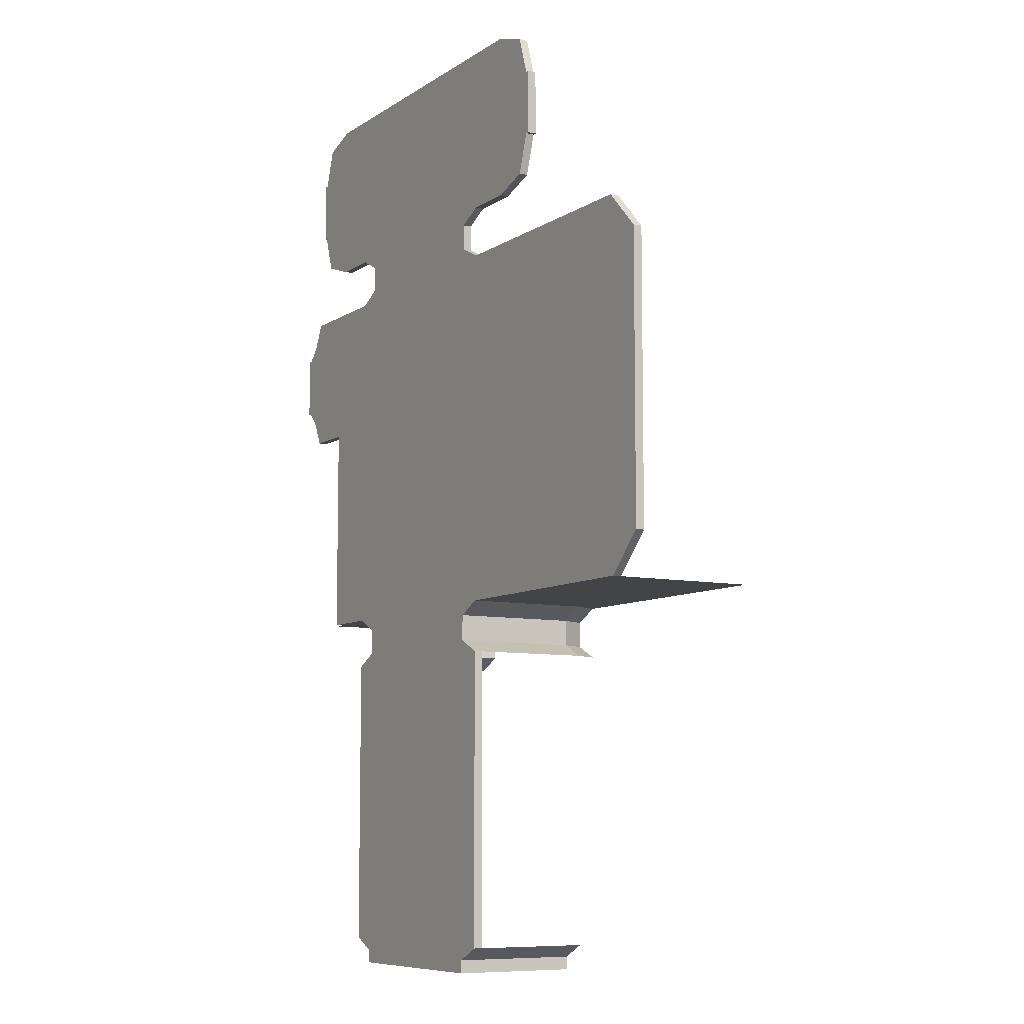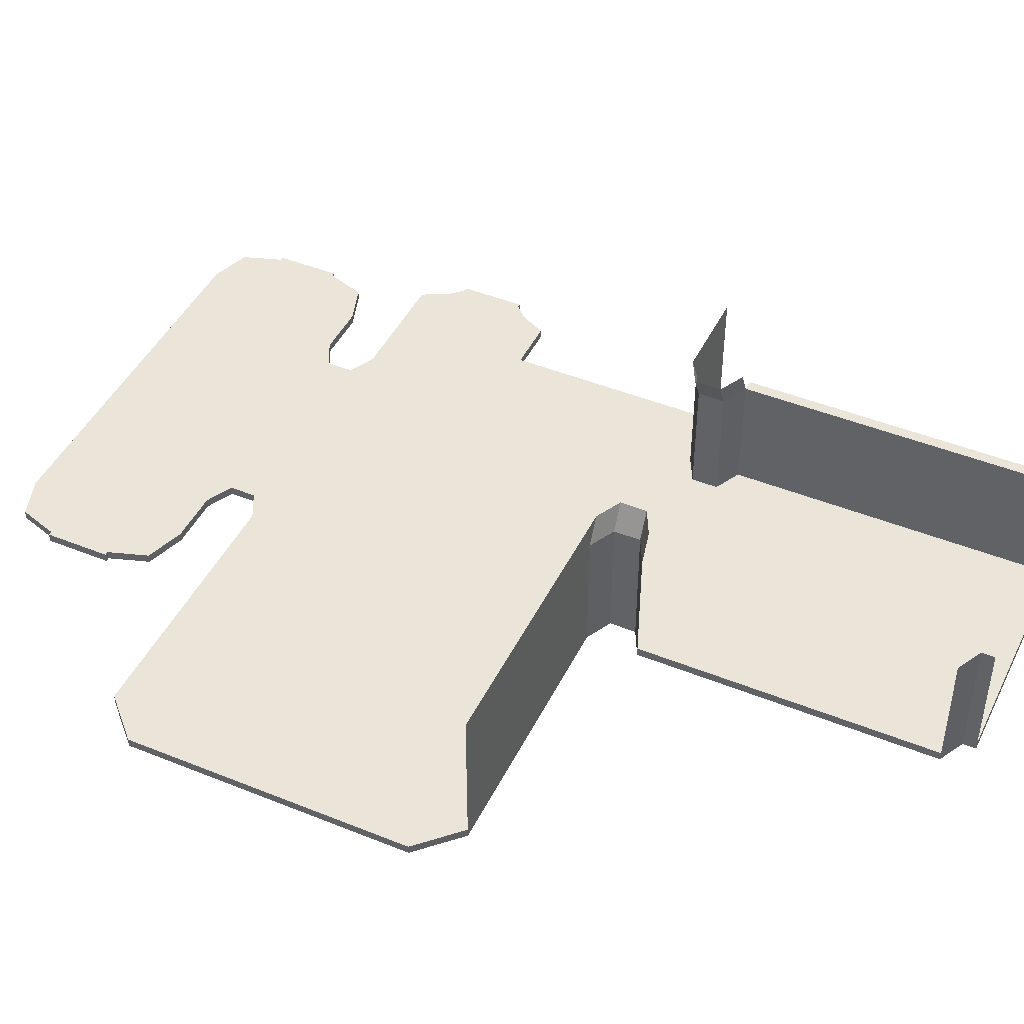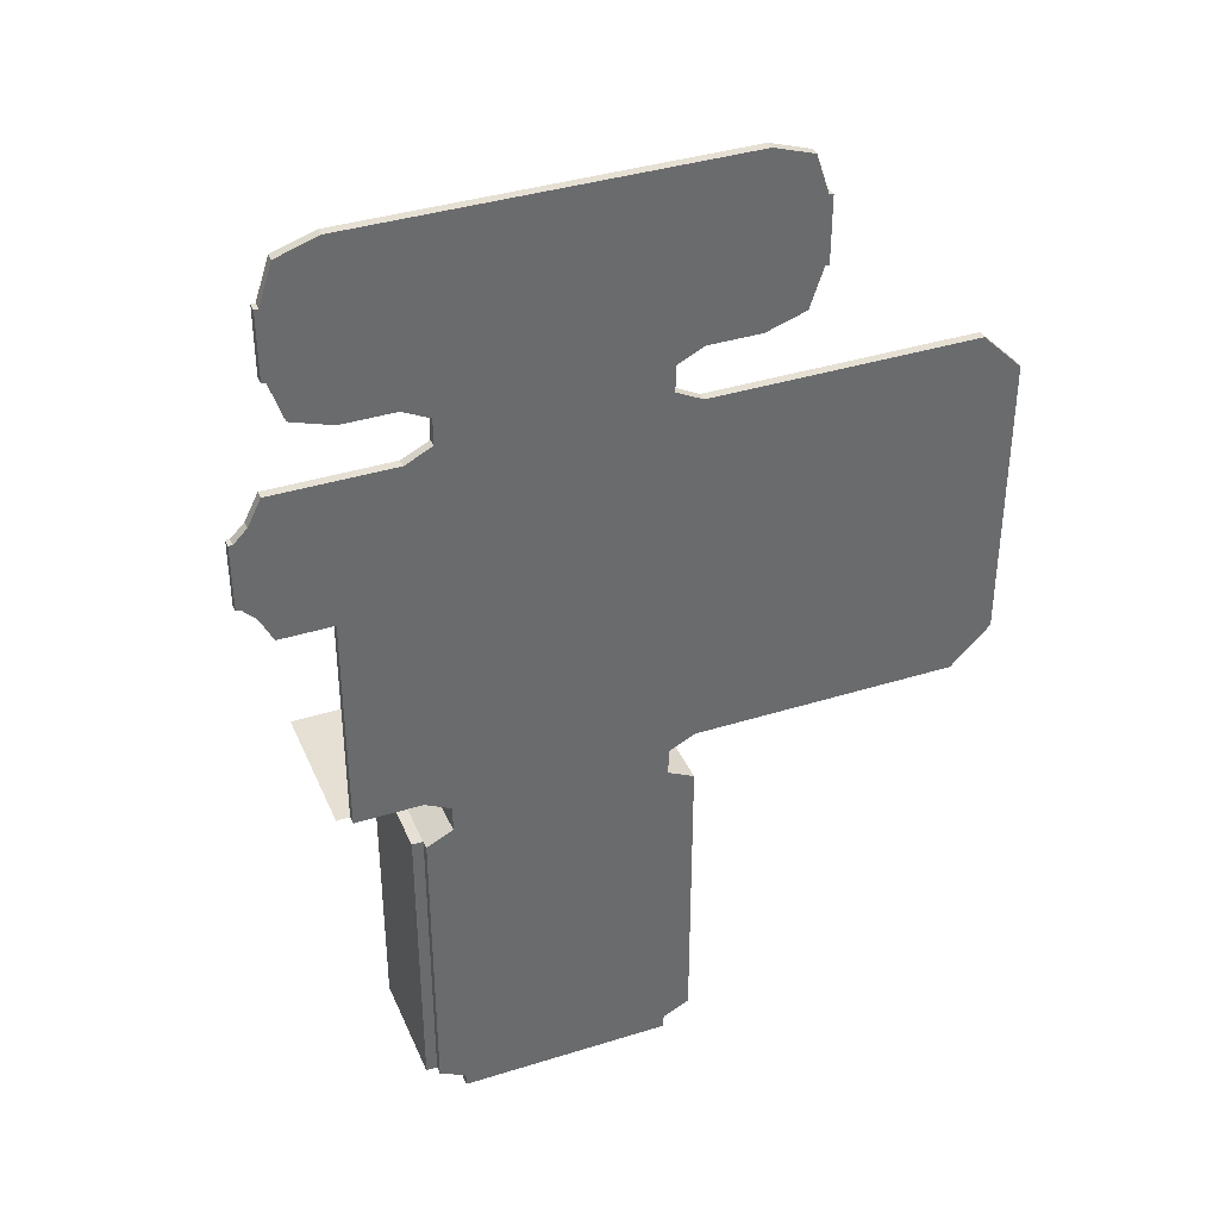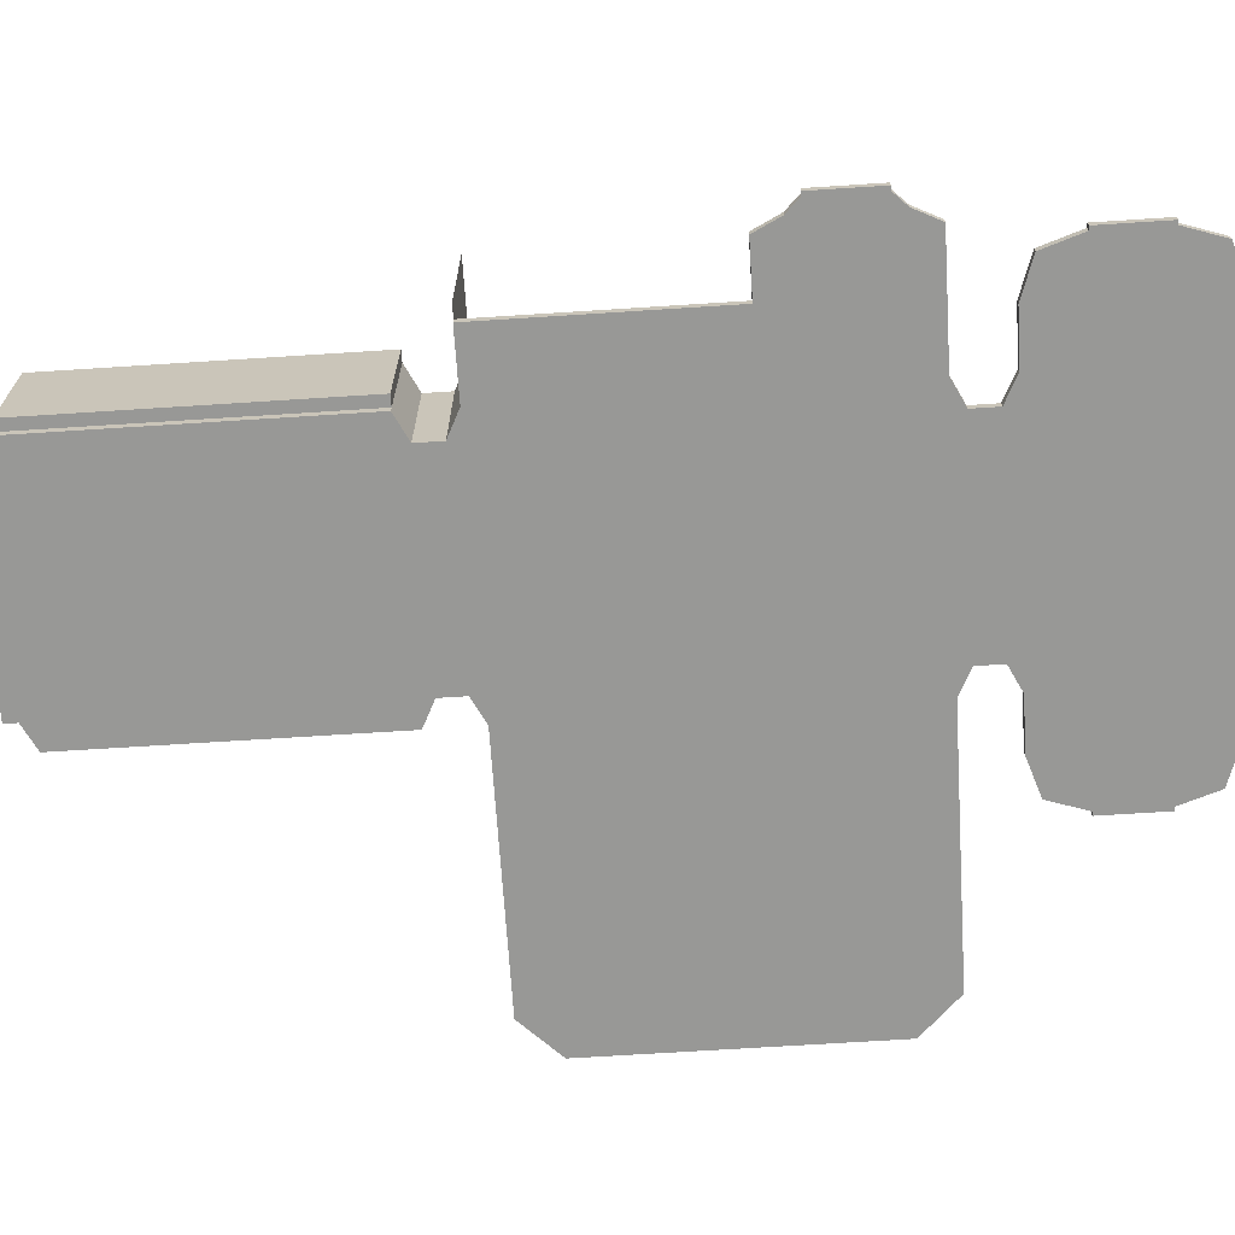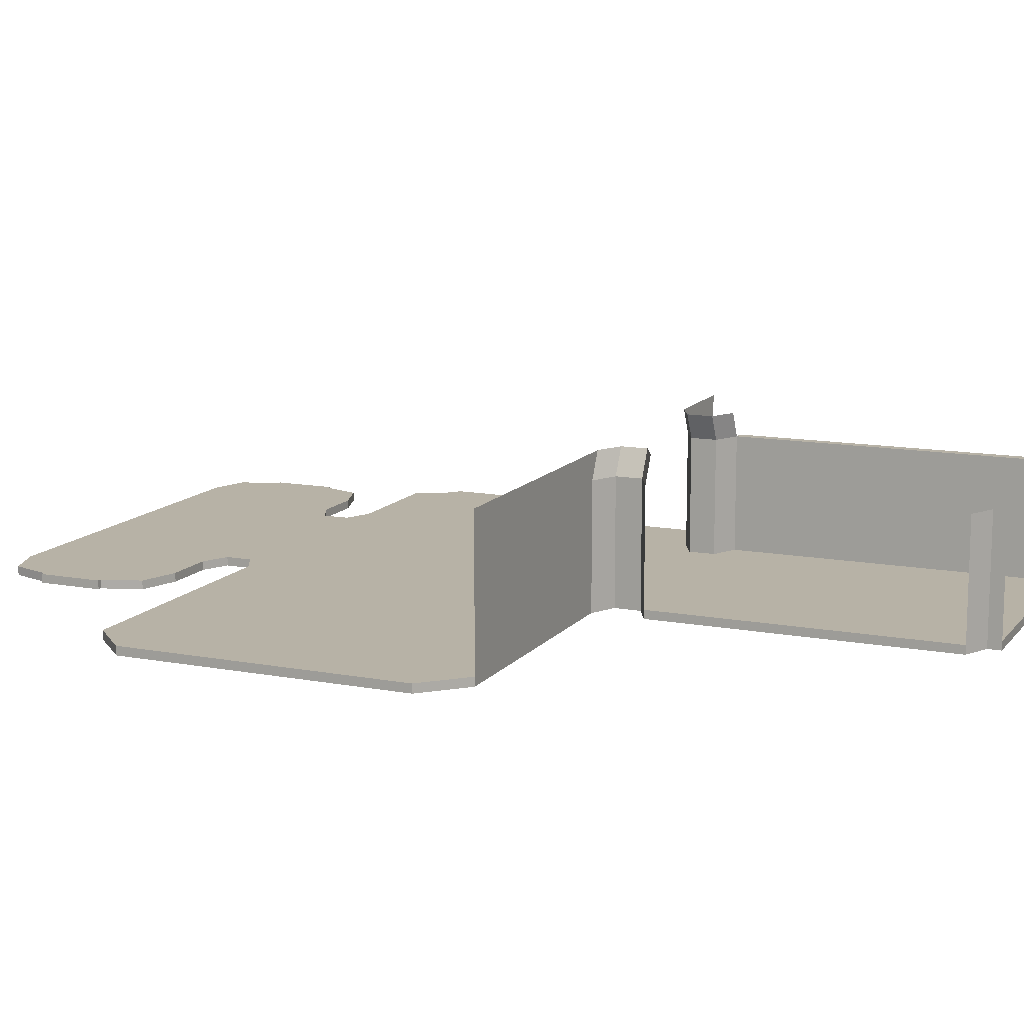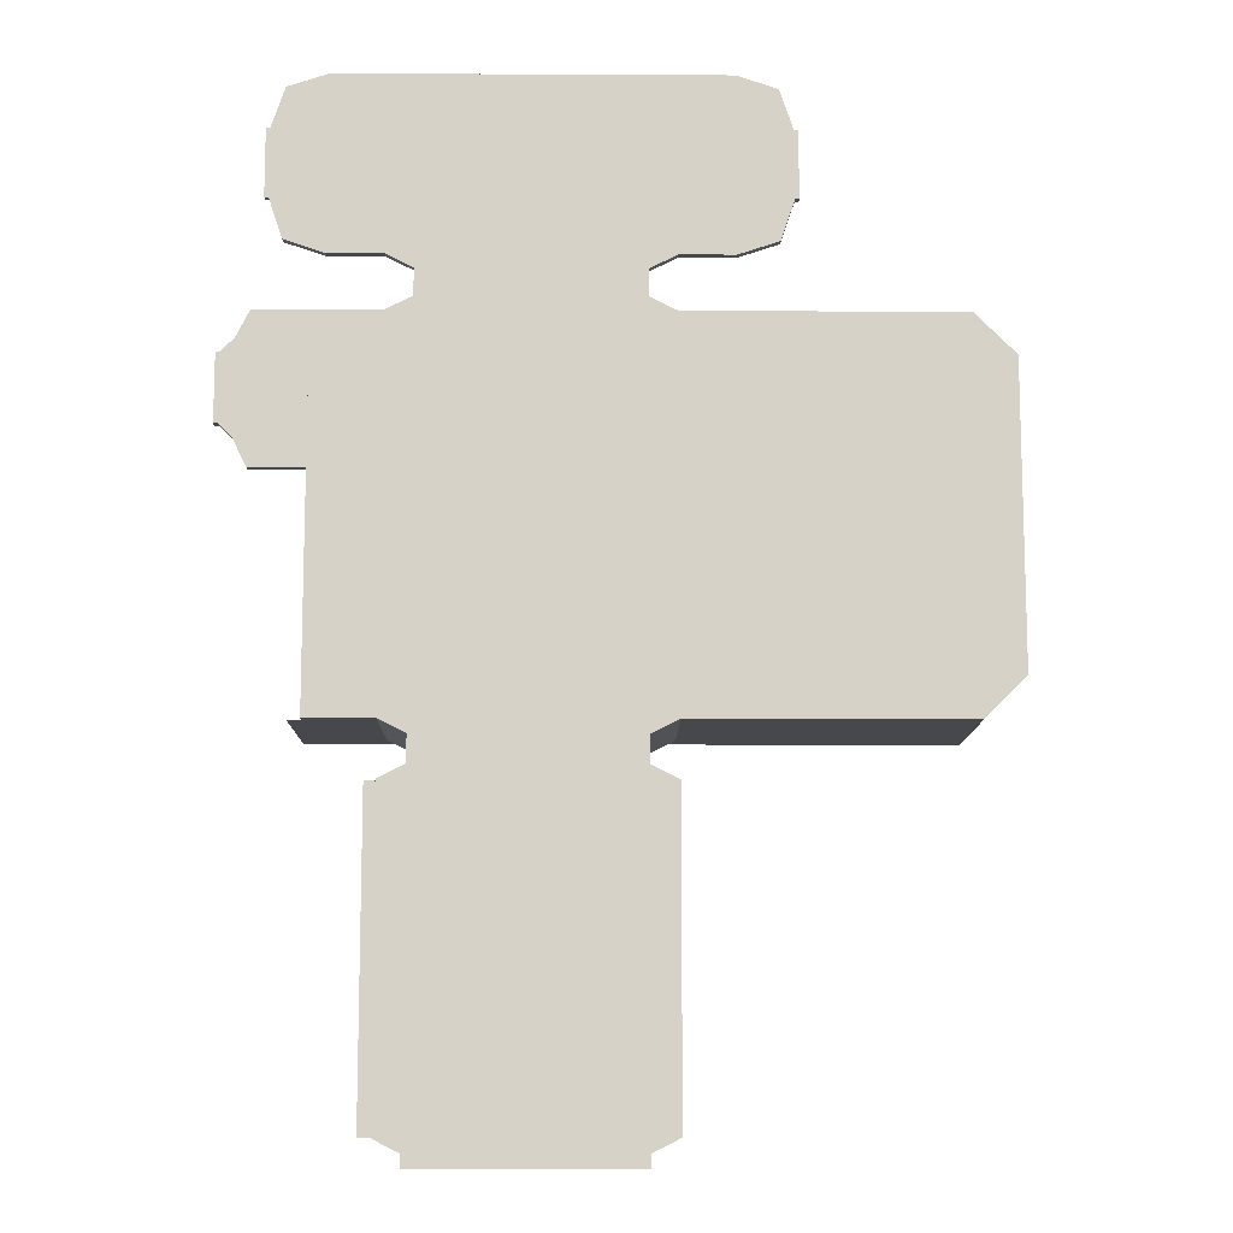
<metadata>
{"format":"obj","ext":"obj","renderer":"f3d","projection":"perspective","resolution":1024,"background":"white","views":[{"elev":-8.2,"azim":-120.4,"up":"+Y"},{"elev":45.1,"azim":-64.9,"up":"+Z"},{"elev":38.2,"azim":158.4,"up":"+Y"},{"elev":-68.4,"azim":93.7,"up":"+Z"},{"elev":12.5,"azim":-66.3,"up":"+Z"},{"elev":-11.2,"azim":179.3,"up":"+Y"}]}
</metadata>
<code>
o AleksanderInterior.002
v 100 50 0
v -100 50 0
v 100 -50 0
v -100 -50 0
v 80 -60 0
v -80 -60 0
v -80 -70 0
v 80 -70 0
v 100 180 0
v -100 180 0
v 80 190 0
v -80 190 0
v 80 210 0
v -80 210 0
v 100 220 0
v -100 220 0
v -150 220 0
v -100 500 0
v -150 500 0
v 100 500 0
v 80 510 0
v -80 510 0
v 80 530 0
v -80 530 0
v 100 540 0
v -100 540 0
v 100 670 0
v -100 670 0
v 140 540 0
v -140 540 0
v 140 670 0
v -140 670 0
v -170 550 0
v -170 660 0
v 170 550 0
v 170 660 0
v -180 580 0
v -180 630 0
v 180 580 0
v 180 630 0
v -183 580 0
v -183 630 0
v 183 580 0
v 183 630 0
v -300 220 0
v -300 500 0
v -330 250 0
v -330 470 0
v 150 220 0
v 150 500 0
v 160 500 0
v 150 390 0
v 160 390 0
v 190 500 0
v 190 390 0
v 200 480 0
v 200 410 0
v 210 470 0
v 210 420 0
v 213 470 0
v 213 420 0
v 100 -50 -6.692
v 100 50 -6.692
v -100 50 -6.692
v -100 -50 -6.692
v 80 -60 -6.692
v -80 -60 -6.692
v -80 -70 -6.692
v 80 -70 -6.692
v 100 180 -6.692
v -100 180 -6.692
v 80 190 -6.692
v -80 190 -6.692
v 80 210 -6.692
v -80 210 -6.692
v 100 220 -6.692
v -100 220 -6.692
v 150 220 -6.692
v -150 220 -6.692
v 100 500 -6.692
v -100 500 -6.692
v 150 500 -6.692
v -150 500 -6.692
v 80 510 -6.692
v -80 510 -6.692
v 80 530 -6.692
v -80 530 -6.692
v 100 540 -6.692
v -100 540 -6.692
v 100 670 -6.692
v -100 670 -6.692
v -140 670 -6.692
v -140 540 -6.692
v 140 540 -6.692
v 140 670 -6.692
v -170 660 -6.692
v -170 550 -6.692
v 170 550 -6.692
v 170 660 -6.692
v -180 630 -6.692
v -180 580 -6.692
v 180 580 -6.692
v 180 630 -6.692
v -183 630 -6.692
v -183 580 -6.692
v 183 580 -6.692
v 183 630 -6.692
v -300 500 -6.692
v -300 220 -6.692
v -330 470 -6.692
v -330 250 -6.692
v 160 500 -6.692
v 150 390 -6.692
v 160 390 -6.692
v 190 500 -6.692
v 190 390 -6.692
v 200 480 -6.692
v 200 410 -6.692
v 210 470 -6.692
v 210 420 -6.692
v 213 470 -6.692
v 213 420 -6.692
f 2 3 1
f 6 3 4
f 6 8 5
f 1 10 2
f 9 12 10
f 11 14 12
f 13 16 14
f 16 19 17
f 49 20 15
f 15 18 16
f 20 22 18
f 21 24 22
f 23 26 24
f 25 28 26
f 28 30 26
f 25 31 27
f 32 33 30
f 29 36 31
f 34 37 33
f 36 39 40
f 37 42 38
f 39 44 40
f 19 45 17
f 45 48 47
f 54 53 51
f 53 50 51
f 56 55 54
f 58 57 56
f 60 59 58
f 62 64 63
f 62 67 65
f 69 67 66
f 71 63 64
f 73 70 71
f 75 72 73
f 77 74 75
f 83 77 79
f 80 78 76
f 81 76 77
f 85 80 81
f 87 84 85
f 89 86 87
f 91 88 89
f 93 91 89
f 95 88 90
f 97 92 93
f 99 94 95
f 101 96 97
f 99 102 98
f 104 101 100
f 107 102 103
f 109 83 79
f 109 110 108
f 114 115 112
f 82 114 112
f 116 117 115
f 118 119 117
f 120 121 119
f 28 92 32
f 13 76 15
f 53 113 52
f 31 90 27
f 15 78 49
f 17 77 16
f 52 82 50
f 33 93 30
f 32 96 34
f 50 80 20
f 55 114 53
f 18 83 19
f 3 63 1
f 51 115 54
f 36 95 31
f 29 98 35
f 2 65 4
f 54 117 56
f 57 116 55
f 37 97 33
f 49 82 50
f 34 100 38
f 5 62 3
f 56 119 58
f 22 81 18
f 4 67 6
f 59 118 57
f 40 99 36
f 20 84 21
f 6 68 7
f 60 122 61
f 35 102 39
f 8 66 5
f 58 121 60
f 41 104 42
f 24 85 22
f 7 69 8
f 61 120 59
f 42 100 38
f 21 86 23
f 37 105 41
f 10 64 2
f 43 107 44
f 26 87 24
f 1 70 9
f 44 103 40
f 23 88 25
f 39 106 43
f 27 91 28
f 12 71 10
f 9 72 11
f 19 108 46
f 45 79 17
f 11 74 13
f 48 111 47
f 14 73 12
f 47 109 45
f 25 94 29
f 46 110 48
f 30 89 26
f 16 75 14
f 50 112 51
f 2 4 3
f 6 5 3
f 6 7 8
f 1 9 10
f 9 11 12
f 11 13 14
f 13 15 16
f 16 18 19
f 49 50 20
f 15 20 18
f 20 21 22
f 21 23 24
f 23 25 26
f 25 27 28
f 28 32 30
f 25 29 31
f 32 34 33
f 29 35 36
f 34 38 37
f 36 35 39
f 37 41 42
f 39 43 44
f 19 46 45
f 45 46 48
f 54 55 53
f 53 52 50
f 56 57 55
f 58 59 57
f 60 61 59
f 62 65 64
f 62 66 67
f 69 68 67
f 71 70 63
f 73 72 70
f 75 74 72
f 77 76 74
f 83 81 77
f 80 82 78
f 81 80 76
f 85 84 80
f 87 86 84
f 89 88 86
f 91 90 88
f 93 92 91
f 95 94 88
f 97 96 92
f 99 98 94
f 101 100 96
f 99 103 102
f 104 105 101
f 107 106 102
f 109 108 83
f 109 111 110
f 114 116 115
f 82 113 114
f 116 118 117
f 118 120 119
f 120 122 121
f 28 91 92
f 13 74 76
f 53 114 113
f 31 95 90
f 15 76 78
f 17 79 77
f 52 113 82
f 33 97 93
f 32 92 96
f 50 82 80
f 55 116 114
f 18 81 83
f 3 62 63
f 51 112 115
f 36 99 95
f 29 94 98
f 2 64 65
f 54 115 117
f 57 118 116
f 37 101 97
f 49 78 82
f 34 96 100
f 5 66 62
f 56 117 119
f 22 85 81
f 4 65 67
f 59 120 118
f 40 103 99
f 20 80 84
f 6 67 68
f 60 121 122
f 35 98 102
f 8 69 66
f 58 119 121
f 41 105 104
f 24 87 85
f 7 68 69
f 61 122 120
f 42 104 100
f 21 84 86
f 37 101 105
f 10 71 64
f 43 106 107
f 26 89 87
f 1 63 70
f 44 107 103
f 23 86 88
f 39 102 106
f 27 90 91
f 12 73 71
f 9 70 72
f 19 83 108
f 45 109 79
f 11 72 74
f 48 110 111
f 14 75 73
f 47 111 109
f 25 88 94
f 46 108 110
f 30 93 89
f 16 77 75
f 50 82 112
o AleksanderInteriorColliders.001
v -100 180 0
v -100 180 90
v -80 190 0
v -80 190 90
v -80 210 0
v -80 210 90
v -100 220 0
v -100 220 90
v -150 220 0
v -150 220 90
v -300 220 0
v -300 220 90
f 123 126 124
f 125 128 126
f 127 130 128
f 129 132 130
f 131 134 132
f 123 125 126
f 125 127 128
f 127 129 130
f 129 131 132
f 131 133 134
o AleksanderInteriorColliders.002
v 100 180 0
v 100 180 90
v 80 190 0
v 80 190 90
v 80 210 0
v 80 210 90
v 100 220 0
v 100 220 90
v 150 220 90
v 150 220 0
v 160 220 90
v 160 220 0
f 136 137 135
f 138 139 137
f 140 141 139
f 142 144 141
f 146 143 144
f 136 138 137
f 138 140 139
f 140 142 141
f 142 143 144
f 146 145 143
o AleksanderInteriorColliders.003
v 100 180 90
v 90 180 110
v 80 190 90
v 70 190 110
v 80 210 90
v 70 210 110
v 100 220 90
v 90 220 110
v 150 220 90
v 150 220 110
v 160 220 90
v 160 220 110
f 148 149 147
f 150 151 149
f 151 154 153
f 153 156 155
f 156 157 155
f 148 150 149
f 150 152 151
f 151 152 154
f 153 154 156
f 156 158 157
o AleksanderInteriorColliders.004
v -100 180 90
v -90 180 110
v -80 190 90
v -70 190 110
v -80 210 90
v -70 210 110
v -100 220 90
v -90 220 110
v -150 220 90
v -150 220 110
v -300 220 90
v -300 220 110
f 160 161 162
f 161 164 162
f 163 166 164
f 165 168 166
f 167 170 168
f 160 159 161
f 161 163 164
f 163 165 166
f 165 167 168
f 167 169 170
o AleksanderInteriorColliders.005
v 100 50 0
v 100 -50 0
v 100 50 90
v 100 -50 90
v 100 180 0
v 100 180 90
v 108.4 -50 0
v 108.4 50 0
v 108.4 -50 90
v 108.4 50 90
v 108.4 180 90
v 108.4 180 0
f 173 172 171
f 175 173 171
f 177 180 178
f 180 182 178
f 176 180 173
f 175 181 176
f 172 178 171
f 171 182 175
f 174 177 172
f 173 179 174
f 173 174 172
f 175 176 173
f 177 179 180
f 180 181 182
f 176 181 180
f 175 182 181
f 172 177 178
f 171 178 182
f 174 179 177
f 173 180 179
o AleksanderInteriorColliders.007
v -100 -50 0
v -100 -50 90
v -80 -60 0
v -80 -60 90
v -80 -70 0
v -80 -70 90
f 184 185 183
f 186 187 185
f 184 186 185
f 186 188 187

</code>
